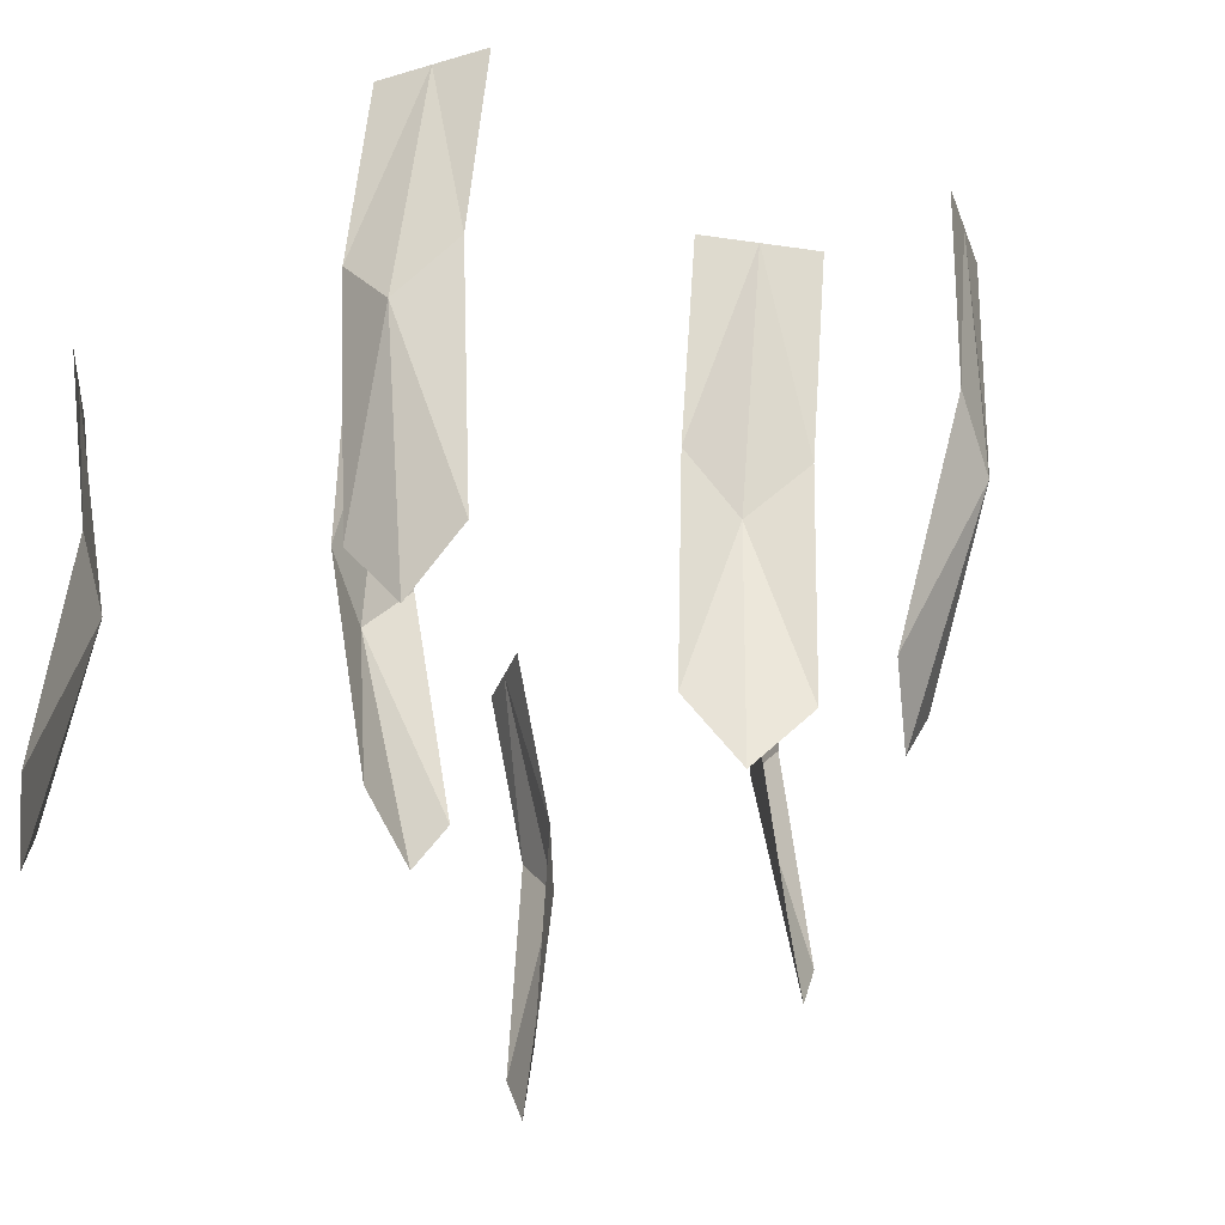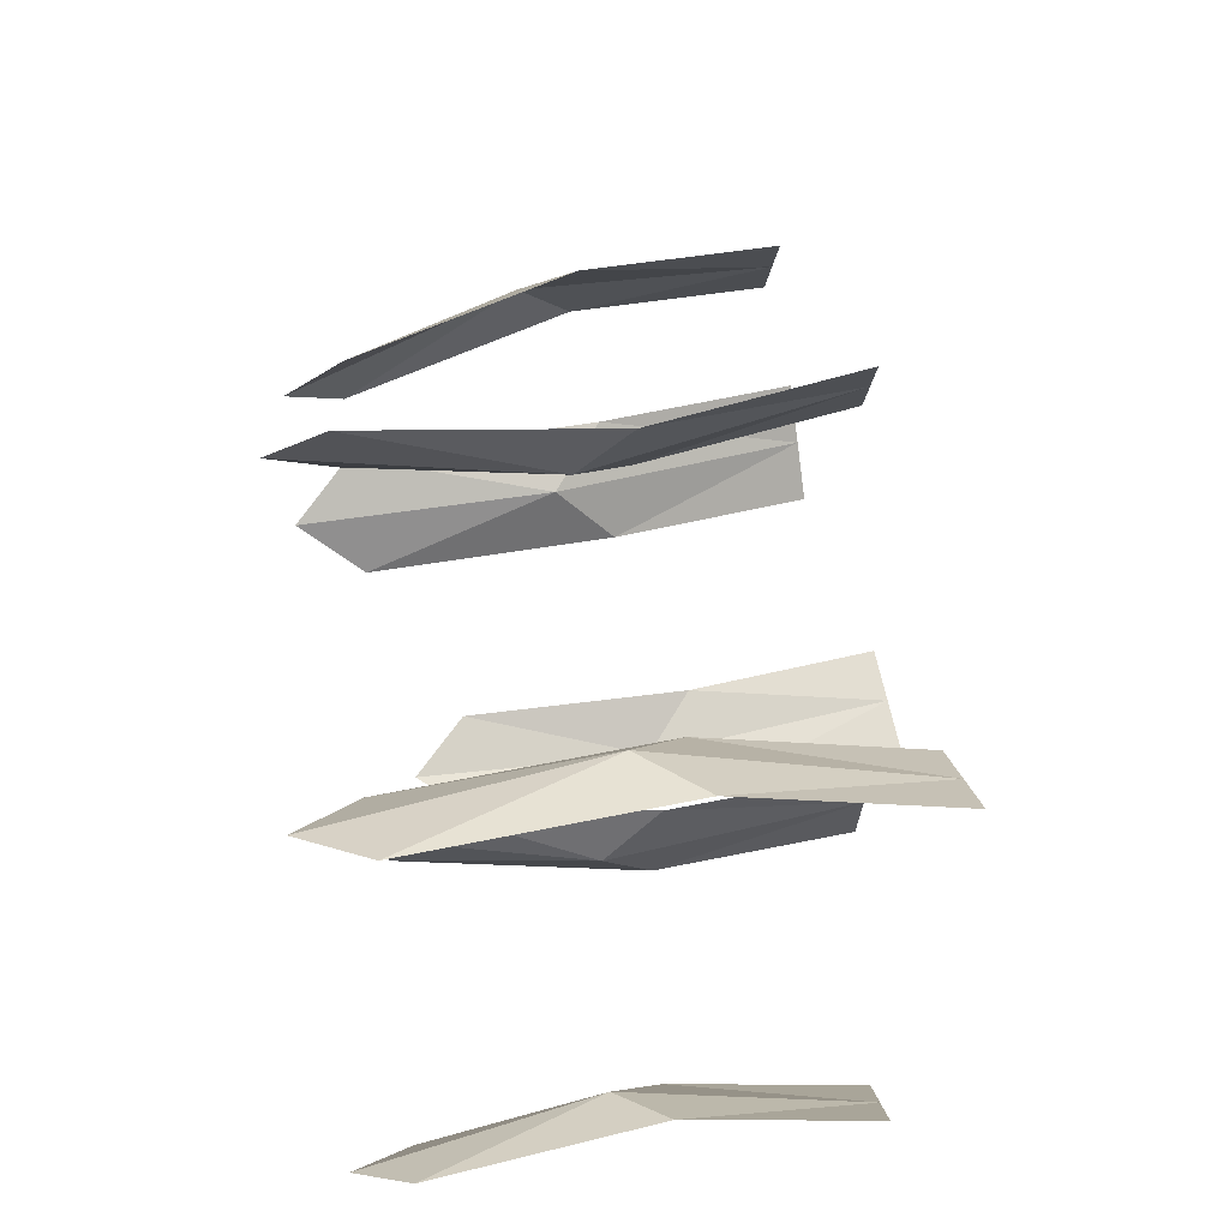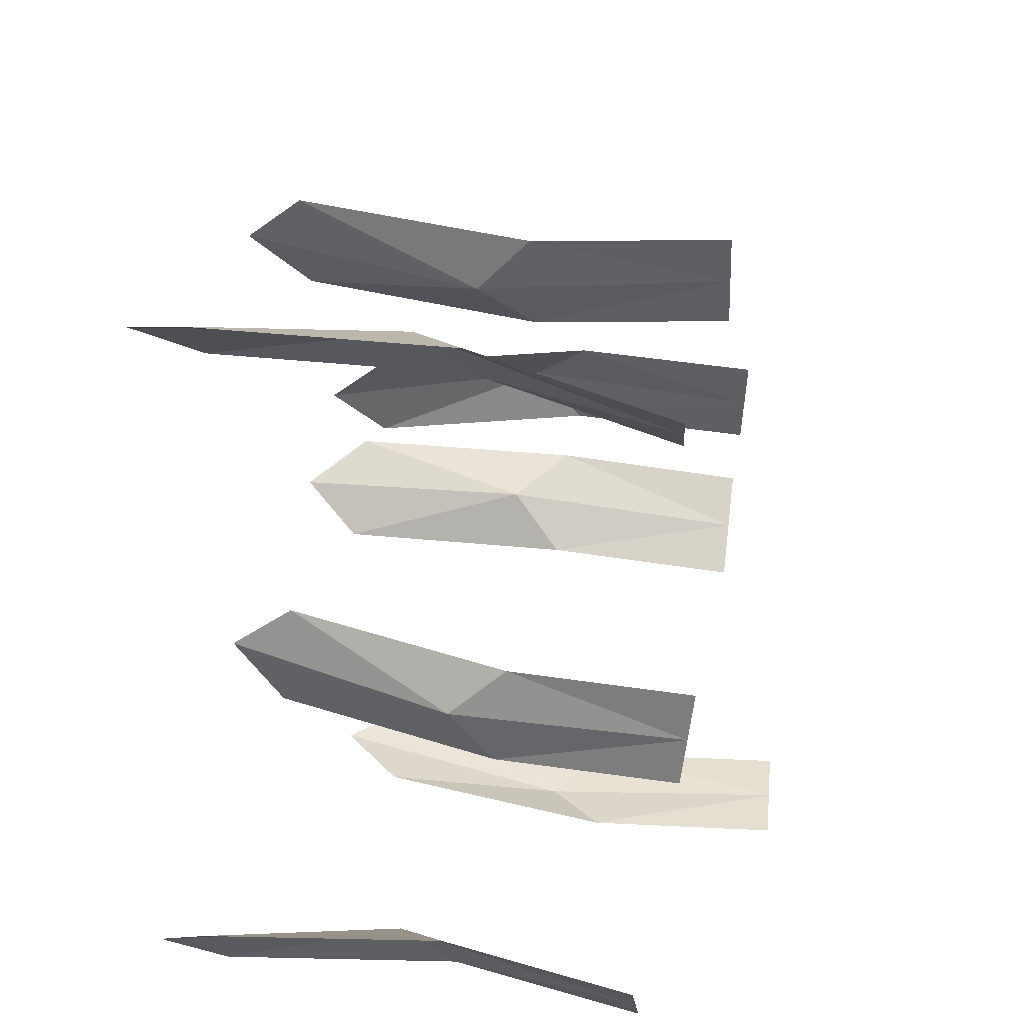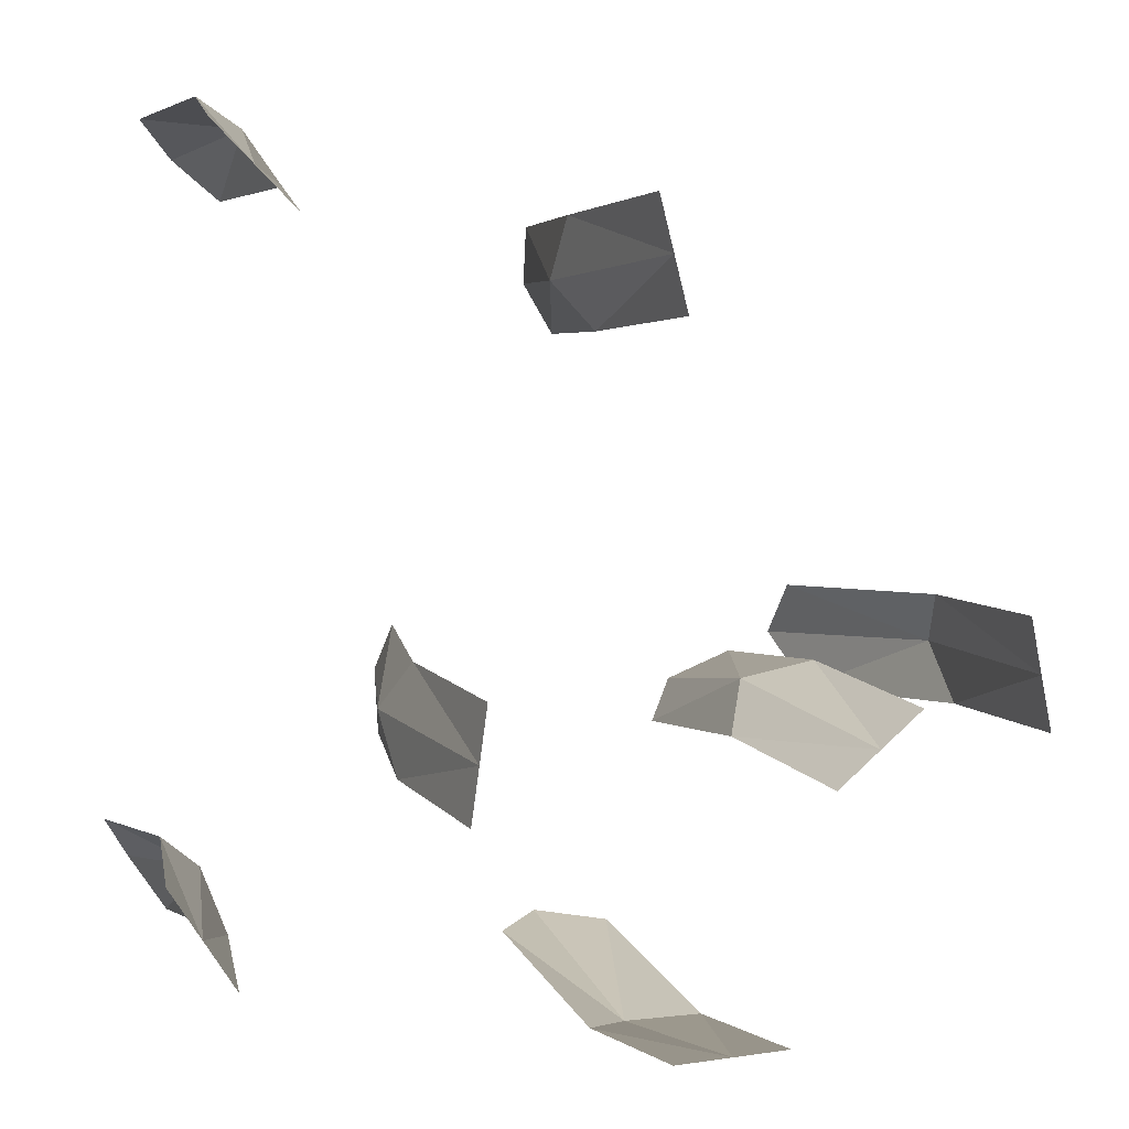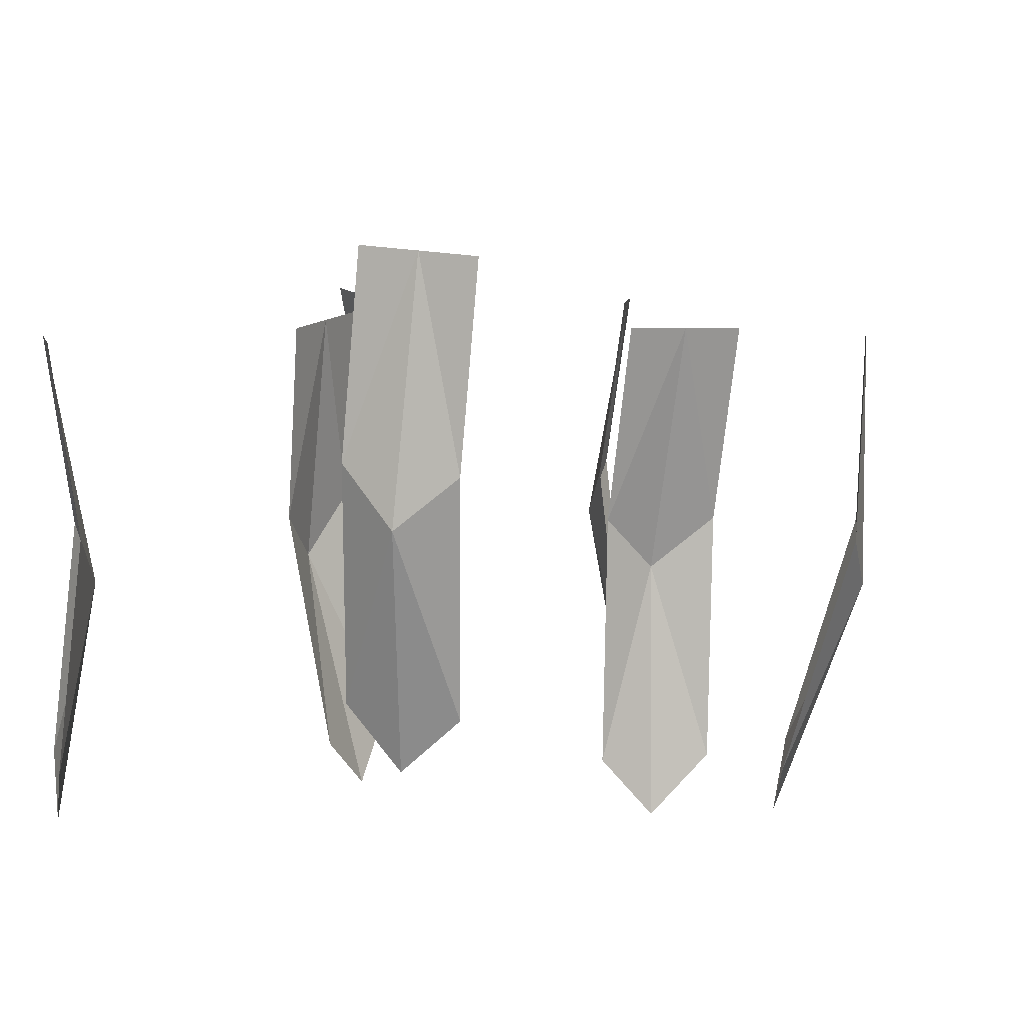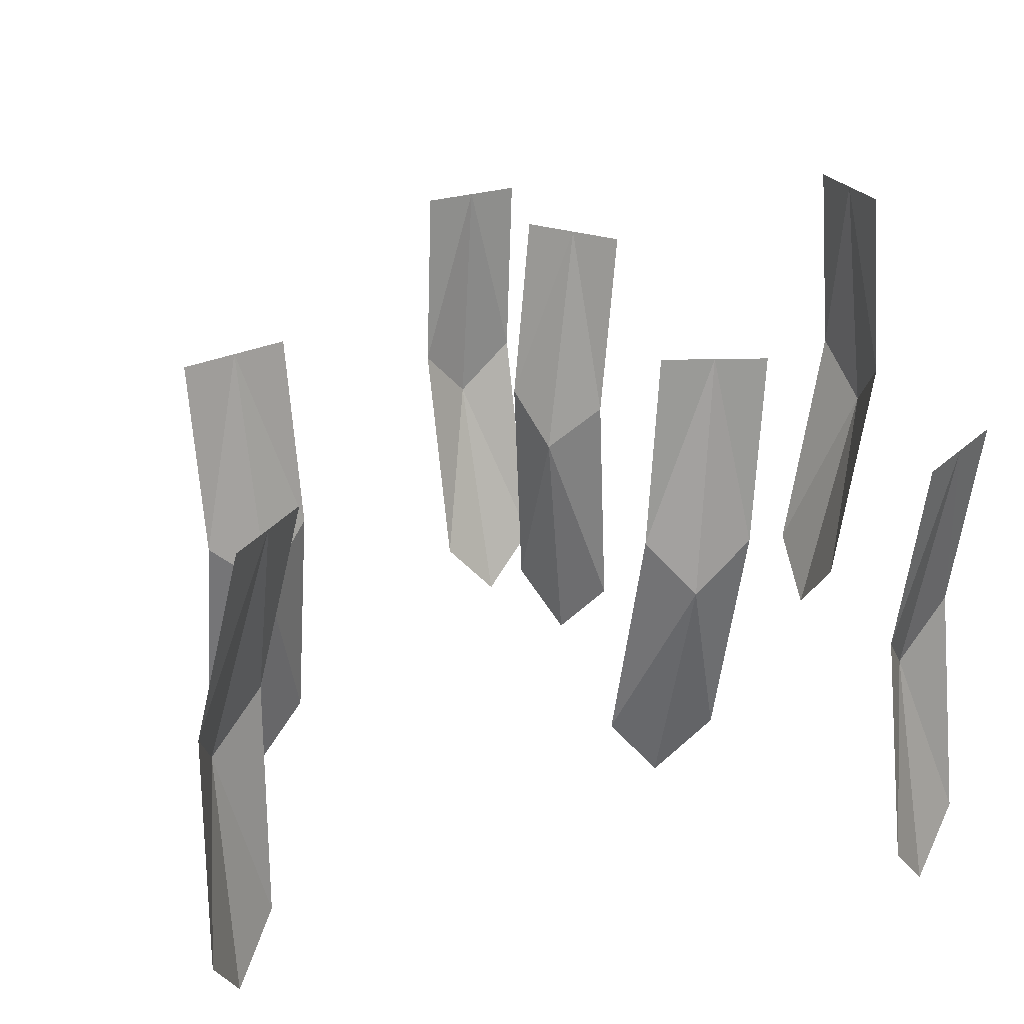
<metadata>
{"format":"obj","ext":"obj","renderer":"f3d","projection":"perspective","resolution":1024,"background":"white","views":[{"elev":-31.6,"azim":29.8,"up":"+Z"},{"elev":64.1,"azim":-97.7,"up":"+Y"},{"elev":36.3,"azim":-79.5,"up":"+Y"},{"elev":2.7,"azim":-16.6,"up":"+Y"},{"elev":8.0,"azim":20.3,"up":"+Z"},{"elev":27.6,"azim":-110.5,"up":"+Z"}]}
</metadata>
<code>
o Plane.022_Plane.006
v 2.649 -0.8635 -0.9082
v 2.642 -0.8814 -0.7108
v 2.643 -0.9149 -0.9131
v 2.637 -0.9327 -0.7156
v 2.647 -0.8867 -0.9378
v 2.633 -0.8719 -0.7997
v 2.639 -0.907 -0.7132
v 2.627 -0.9233 -0.8046
v 2.623 -0.8946 -0.8264
v 2.692 -1.004 -0.8712
v 2.708 -1.024 -0.6745
v 2.744 -1.002 -0.8753
v 2.76 -1.022 -0.6785
v 2.716 -1 -0.9003
v 2.701 -1.028 -0.7641
v 2.734 -1.023 -0.6765
v 2.753 -1.025 -0.7682
v 2.726 -1.032 -0.7909
v 2.858 -0.8986 -0.911
v 2.893 -0.9022 -0.7158
v 2.847 -0.8479 -0.9081
v 2.882 -0.8516 -0.7128
v 2.848 -0.8727 -0.9364
v 2.889 -0.8979 -0.8056
v 2.888 -0.8769 -0.7143
v 2.878 -0.8472 -0.8026
v 2.887 -0.8704 -0.8292
v 2.569 -0.6676 -0.9124
v 2.569 -0.6885 -0.7151
v 2.532 -0.6316 -0.9087
v 2.532 -0.6524 -0.7114
v 2.551 -0.6467 -0.9377
v 2.578 -0.6702 -0.8028
v 2.55 -0.6704 -0.7133
v 2.54 -0.6342 -0.7991
v 2.564 -0.6443 -0.8244
v 2.818 -0.8798 -0.9114
v 2.833 -0.8897 -0.7139
v 2.778 -0.913 -0.91
v 2.793 -0.9229 -0.7124
v 2.796 -0.895 -0.9378
v 2.818 -0.8757 -0.8015
v 2.813 -0.9063 -0.7131
v 2.778 -0.9089 -0.8
v 2.792 -0.8853 -0.8242
v 2.715 -0.6762 -0.9111
v 2.715 -0.6762 -0.7127
v 2.728 -0.7265 -0.9111
v 2.728 -0.7265 -0.7127
v 2.721 -0.7013 -0.9384
v 2.703 -0.6792 -0.8018
v 2.721 -0.7013 -0.7127
v 2.716 -0.7295 -0.8018
v 2.702 -0.7063 -0.826
v 2.543 -0.9946 -0.9187
v 2.543 -0.9946 -0.7203
v 2.515 -0.9513 -0.9187
v 2.515 -0.9513 -0.7203
v 2.529 -0.9729 -0.946
v 2.554 -0.9877 -0.8094
v 2.529 -0.9729 -0.7203
v 2.525 -0.9444 -0.8094
v 2.546 -0.9619 -0.8336
f 7 8 9
f 9 3 5
f 1 9 5
f 6 7 9
f 16 17 18
f 18 12 14
f 10 18 14
f 15 16 18
f 25 26 27
f 27 21 23
f 19 27 23
f 24 25 27
f 34 35 36
f 36 30 32
f 28 36 32
f 33 34 36
f 43 44 45
f 45 39 41
f 37 45 41
f 42 43 45
f 52 53 54
f 54 48 50
f 46 54 50
f 51 52 54
f 61 62 63
f 63 57 59
f 55 63 59
f 60 61 63
f 7 4 8
f 9 8 3
f 1 6 9
f 6 2 7
f 16 13 17
f 18 17 12
f 10 15 18
f 15 11 16
f 25 22 26
f 27 26 21
f 19 24 27
f 24 20 25
f 34 31 35
f 36 35 30
f 28 33 36
f 33 29 34
f 43 40 44
f 45 44 39
f 37 42 45
f 42 38 43
f 52 49 53
f 54 53 48
f 46 51 54
f 51 47 52
f 61 58 62
f 63 62 57
f 55 60 63
f 60 56 61

</code>
